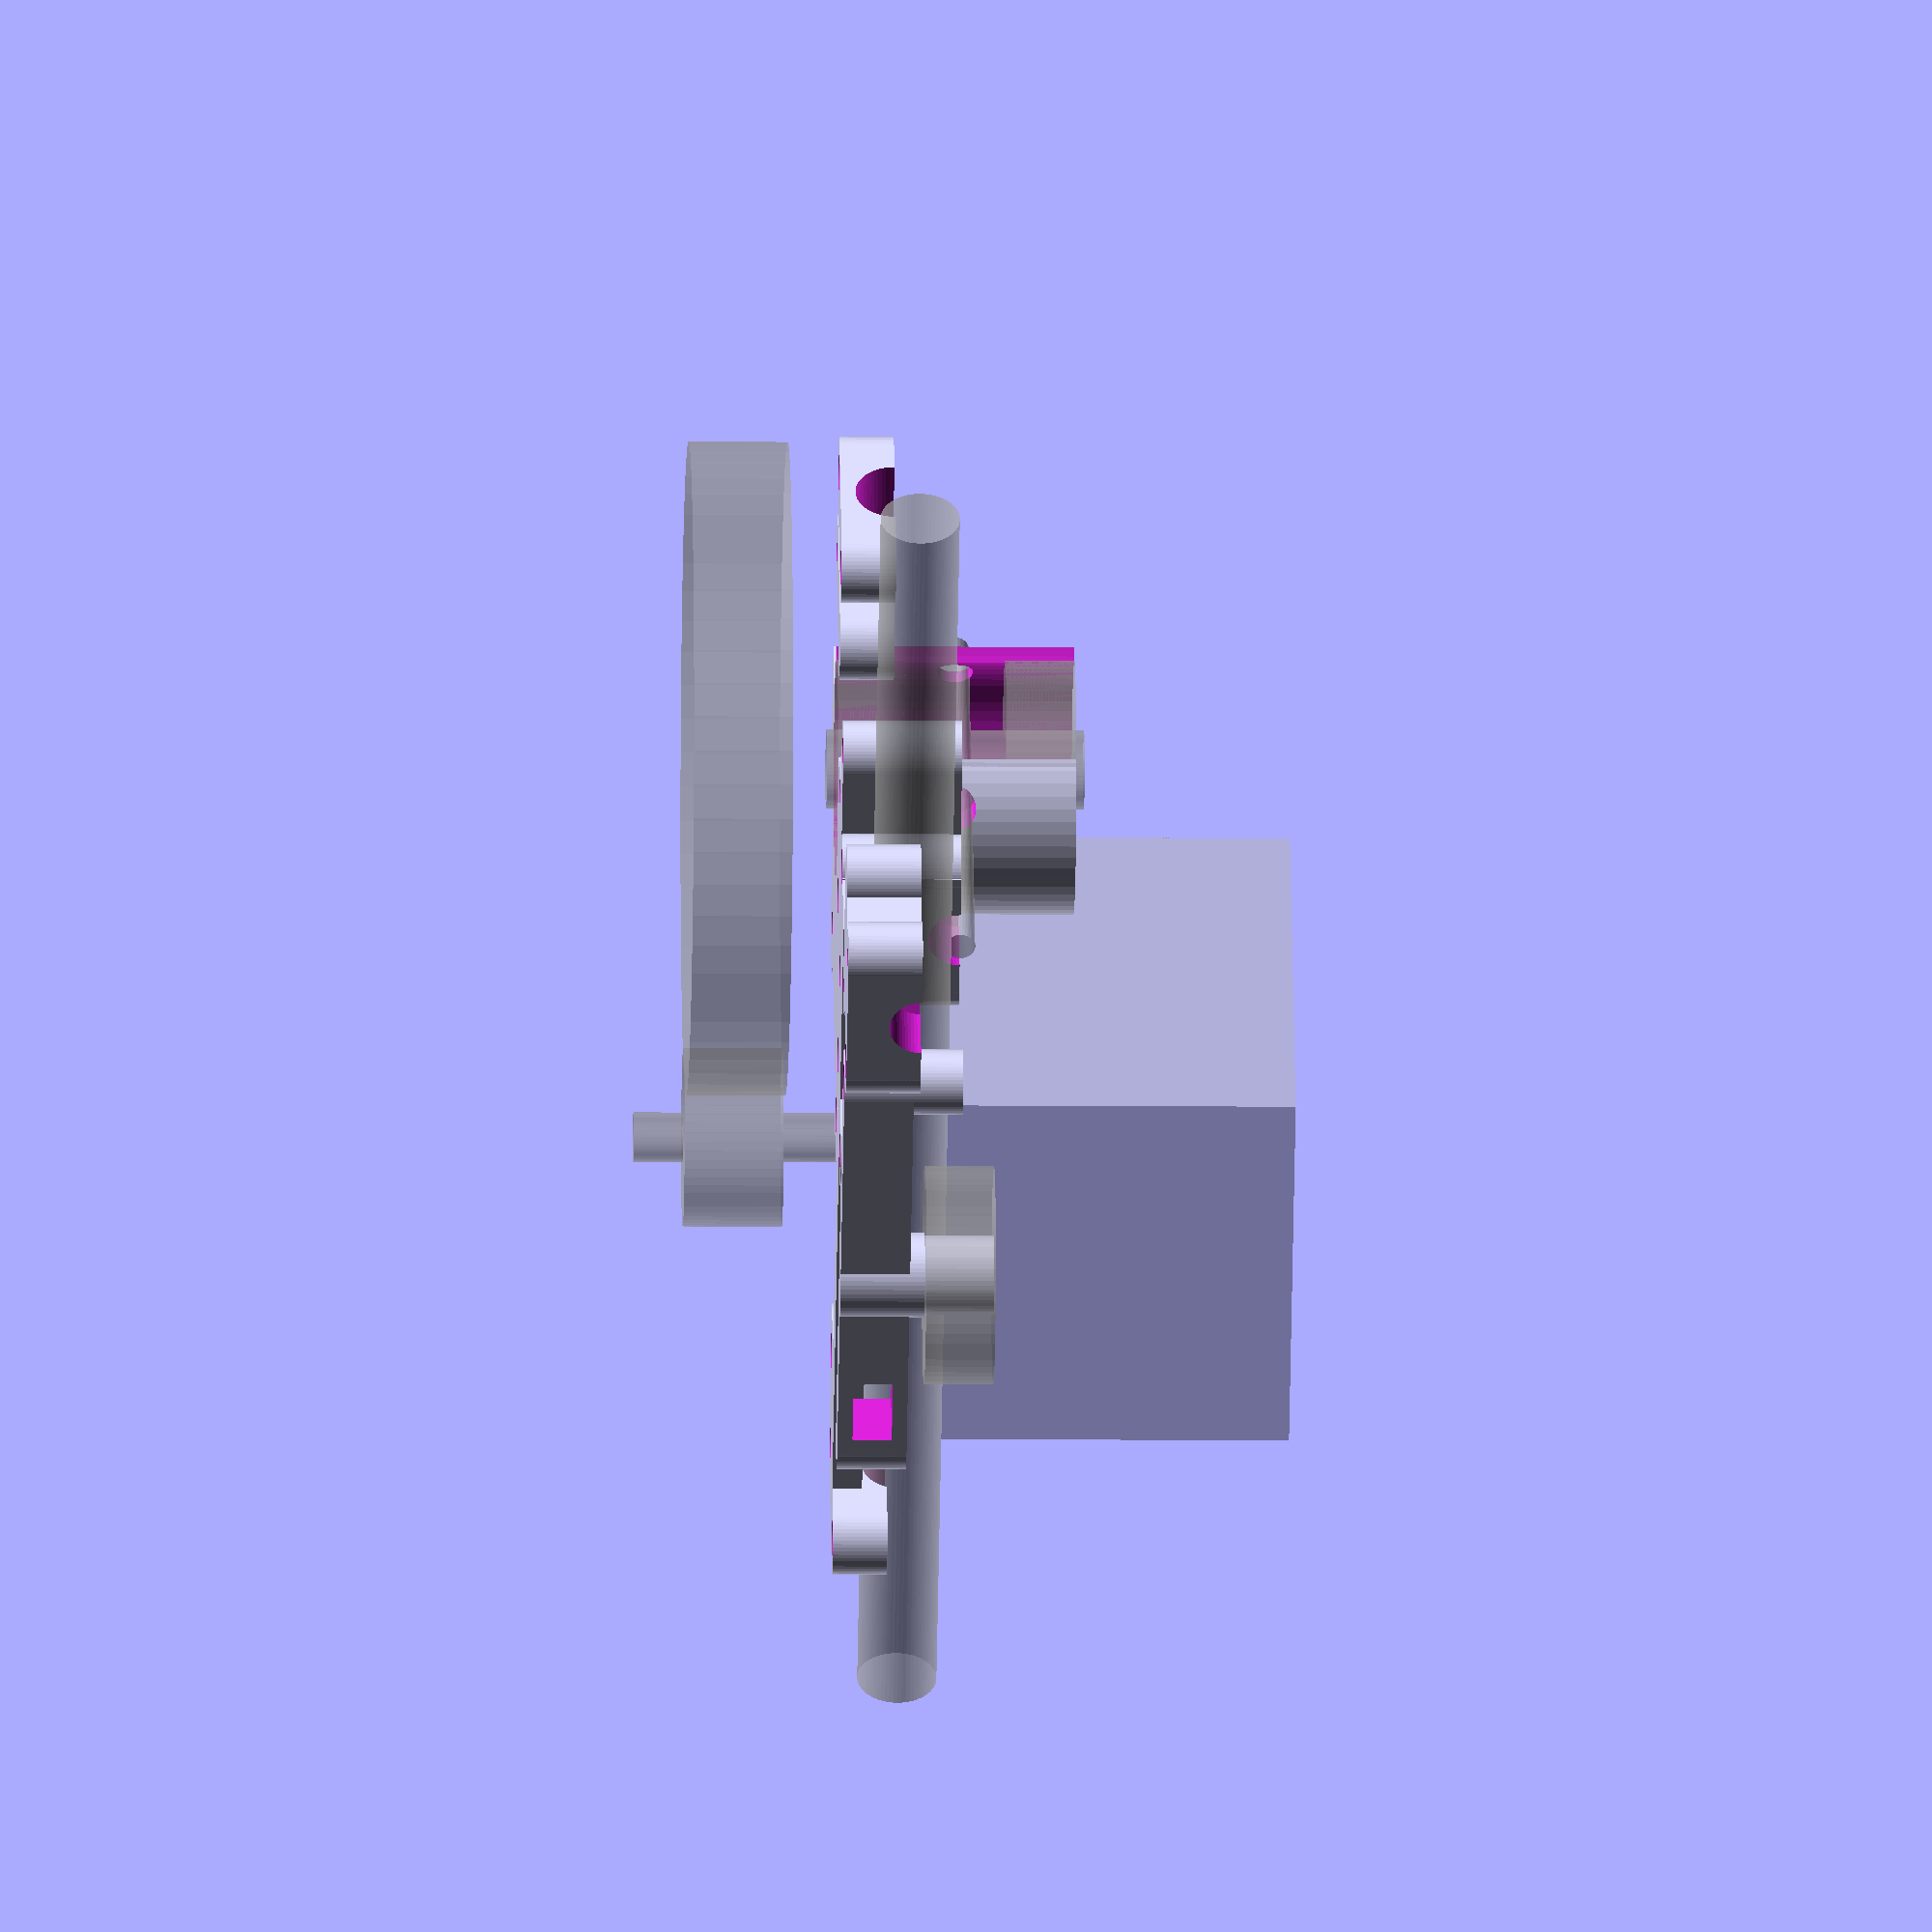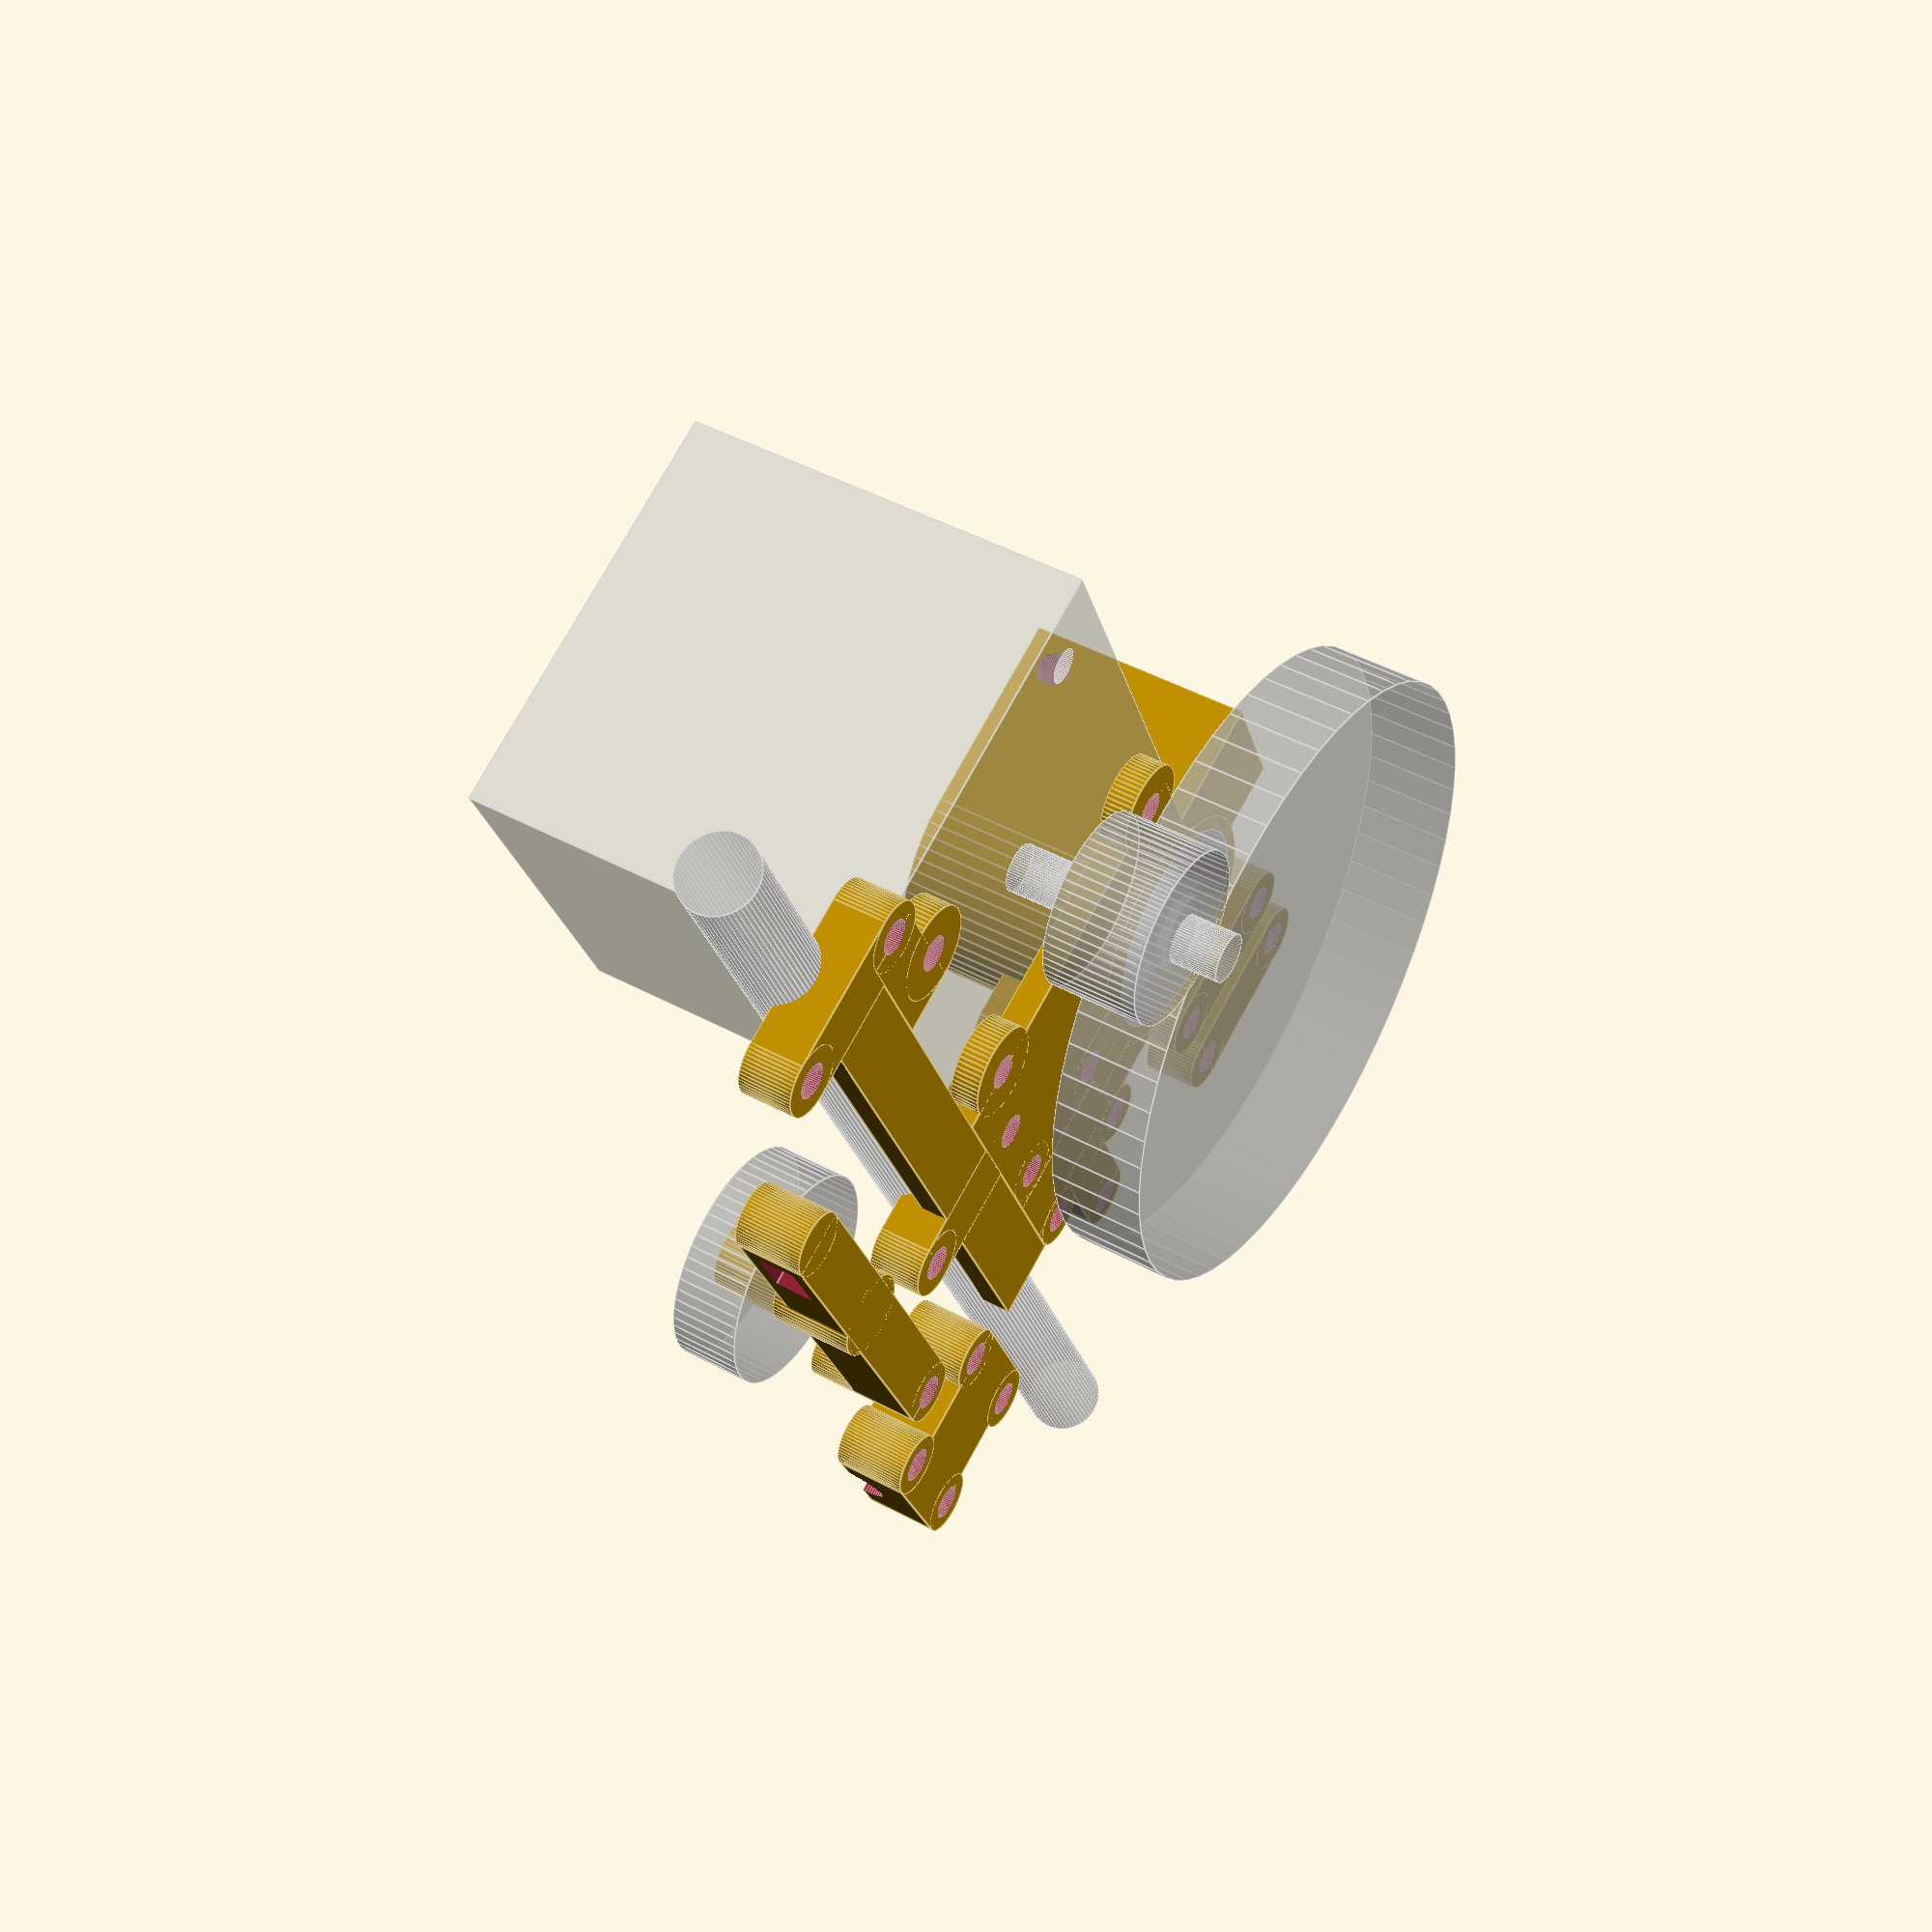
<openscad>
/*
 * extruder
 *
 * Lightweight extruder with integrated bowden mount.
 *
 * Copyright 2012 <b@Zi.iS>
 * License CC BY 3.0
 */
$fn=60;

nylock = [11.3/2, 6 ];
m8 = 8 /2;
m3 = 3.6 /2;
bearing608 = [
	4,				//ID
	11, 			//OD
	7				//width
];
nema17 = [
		1.7*25.4,	//size
		1.2*25.4,	//pitch
		m3,			//bolt
		5/2,		//shaft
		23			//shaft length
];

extruder();


module extruder(
	bearing = bearing608,
	bolt = m3,
	filament = 3/2,
	nut = nylock,
	clamp = 12.5,
	bowden = 6.5/2,
	gear_pitch = 40,
	motor = nema17,
	rod = m8,
	t = 1.5
) {
	cable_pitch = bowden*2+bolt*4;
	bearing_y = bolt*3+t*2+clamp+t+bearing[1];
	size = [
		bearing[1]*2 + t*2,
		bearing_y + bearing[1] + t,
		bearing[2]*3 + t*2
	];
	filament_x = size[0]/2 - filament - bearing[0] + t/2;
	motor_x = size[0]/2 + sqrt(pow(gear_pitch,2) - pow(bearing_y-motor[0]/2,2));

	difference() {

		//gears
		translate([
			size[0]/2,
			bearing_y,
			-15
		]) {
			%cylinder(
				r = 33,
				h = 10
			);
		}
		translate([
			motor_x,
			motor[0]/2,
			-15
		]) {
			%cylinder(
				r = 9,
				h = 10
			);
		}
	
		//motor
		translate([
			motor_x,
			motor[0]/2,
			t*2
		]) {
			rotate([
				180,
				0,
				0,
			]) {
				%motor(motor);
			}
		}

		//block
		union() {

			//rod rail
			translate([
				0,
				-rod*2,
				0
			]) {
				cube([
					motor_x+motor[0]/2+1,
					rod*2,
					t*2
				]);
			}

			//rod bolts
			for(x=[0:1]) {
				translate([
					motor_x+motor[0]/2-(motor[0]+bolt*4)*x,
					-rod*2-bolt*2,
					0
				]) {
					cube([
						bolt*4,
						rod*2+bolt*4,
						rod+t
					]);
				}
				for(y=[0:1]) {
					translate([
						motor_x+motor[0]/2-(motor[0]+bolt*4)*x + bolt*2,
						-rod*2-bolt*2 + (rod*2+bolt*4)*y,
						0
					]) {
						cylinder(
							r = bolt*2,
							h=rod + t
						);
					}
				}
			}

			//spring holder
			translate([
				size[0]/2,
				bearing_y-t,
				0
			]) {
				cube([
					size[0]/2+t,
					size[0]/2+bolt*4+t,
					size[2]
				]);
			}

			//motor holder
			translate([
				size[0]/2-1,
				0,
				0
			]) {
				cube([
					motor_x-size[0]/2-motor[1]/2+1,
					motor[0]/2 - motor[1]/2 + motor[1] + bolt + t,
					t*2
				]);
			}

			translate([
				motor_x-motor[1]/2 +motor[1]-  motor[2] - t*2,
				0,
				0
			]) {
				cube([
					bolt*2 + t*4+5,
					(motor[0]-motor[1])/2,
					t*2
				]);
			}

			//motor bolts
			for(y=[0:1]) {
				translate([
					motor_x-motor[1]/2,
					motor[0]/2 - motor[1]/2 + motor[1]*y,
					0
				]) {
					cylinder(
						r = motor[2] + t*2,
						h = t*2
					);
				}
			}
			translate([
				motor_x-motor[1]/2 +motor[1],
				motor[0]/2 - motor[1]/2,
				0
			]) {
				cylinder(
					r = motor[2] + t*2,
					h = t*2
				);
			}

			//bearing holder
			translate([
				size[0]/2,
				bearing_y,
				0
			]) {
				cylinder(
					r = size[0]/2,
					h = size[2]
				);
			}
			translate([
				size[0]/2+t,
				bearing_y-t,
				0
			]) {
				cylinder(
					r = size[0]/2,
					h = size[2]
				);
			}

			//bearing guide strenghtener
			translate([
				filament_x,
				8+bolt*4,
				0
			]) {
				cube([
					cable_pitch/2+bolt+t,
					bolt*2+t*2,
					size[2]/2
				]);
			}
			

			//filament guide
			translate([
				filament_x-filament-t*2,
				0,
				0
			]) {
				cube([
					filament*2+t*4,
					bearing_y,
					size[2]/2
				]);
			}

			//cable bolt attachemnt
			translate([
				filament_x - cable_pitch/2-1,
				0,
				0
			]) {
				cube([
					cable_pitch+2,
					clamp+bolt+t,
					size[2]/2
				]);
			}

			//cable bolts
			for(x=[0:1]) {
				for(y=[0:1]) {
					translate([
						filament_x  - cable_pitch/2 + cable_pitch*x,
						bolt+t+clamp*y,
						0
					]) {
						cylinder(
							r = bolt+t,
							h = size[2]/2
						);
					}
				}
			}

			//pivot
			translate([
				filament_x-filament-bearing[1]-4,
				bolt+t+clamp/2,
				0
			]) {
				cylinder(
					r = bolt+t,
					h = size[2]/2
				);
			}
			translate([
				filament_x-filament-bearing[1]-4,
				bolt+t+clamp/2 - (bolt + t),
				0
			]) {
				cube([
					filament_x-filament-t*2 - (filament_x-filament-bearing[1]) +5,
					bolt*2 + t*2,
					size[2]/2
				]);
			}
		}


		//rod
		translate([
			-50,
			-rod,
			rod + t*2
		]) {
			rotate([
				0,
				90,
				0
			]) {
				cylinder(
					r = rod,
					h = 150
				);
				%cylinder(
					r = rod,
					h = 150
				);
			}
		}

		//rod bolts
		for(x=[0:1]) {
			for(y=[0:1]) {
				translate([
					bolt*2 + motor_x+motor[0]/2-(motor[0]+bolt*4)*x,
					bolt*2 - (bolt*4+rod*2)*y,
					-1
				]) {
					cylinder(
						r = bolt,
						h = rod+t + 2
					);				
				}
			}
		}

		//filament
		translate([
			filament_x,
			-1,
			size[2]/2
		]) {
			rotate([
				-90,
				0,
				0
			]) {
				%cylinder(
					r = filament,
					h = size[1] + 2
				);
				cylinder(
					r = filament + t/4,
					h = size[1] + 2
				);
				cylinder(
					r = bowden,
					h = clamp+bolt*2+t*2+1
				);
			}
		}
		
		//filament retaining nut
		translate([
			filament_x,
			clamp/2,
			size[2]/2
		]) {
			rotate([
				-90,
				0,
				0
			]) {
				cylinder(
					r = nut[0],
					h = nut[1],
					$fn = 6
				);
			}
		}

		// hobbed bolt
		translate([
			size[0]/2,
			bearing_y,
			-1
		]) {
			%cylinder(
				r=bearing[0],
				h=size[2]+2
			);

			cylinder(
				r=bearing[1]-t/10,
				h=size[2]+2
			);
		}

		//bearings
		translate([
			size[0]/2,
			bearing_y,
			-1
		]) {
			translate([
				0,
				0,
				1
			]) {
				%cylinder(
					r = bearing[1],
					h = bearing[2]
				);
			}
			cylinder(
				r=bearing[1],
				h=bearing[2]+1
			);
		}
		translate([
			size[0]/2,
			bearing_y,
			size[2]-bearing[2]
		]) {
			%cylinder(
				r = bearing[1],
				h = bearing[2]
			);
			cylinder(
				r=bearing[1],
				h=bearing[2]+1
			);
		}

		//idler
		translate([
			filament_x - filament-bearing[1],
			bearing_y,
			-1 //size[2]/2 - bearing[2]/2 - t - .1
		]) {
			cylinder(
				r=bearing[1] + t,
				h=size[2] + 2 //bearing[2] + t*2 + .2
			);
		}

		//cable bolts
		for(x=[0:1]) {
			for(y=[0:1]) {
				translate([
					filament_x  - cable_pitch/2 + cable_pitch*x,
					bolt+t + clamp*y,
					-1
				]) {
					cylinder(
						r = bolt,
						h =size[2]/2+2
					);
				}
			}
		}

		//pivot
		translate([
			filament_x-filament-bearing[1]-4,
			bolt+t+clamp/2,
			-1
		]) {
			cylinder(
				r = bolt,
				h = size[2]/2 + 2
			);
		}

		//spring guide
		translate([
			filament_x,
			size[1]+bolt*2,
			size[2] - bearing[2]/2 - t/8
		]){
			rotate([
				0,
				90,
				0
			]) {
				cylinder(
					r = bolt,
					h = size[0]
				);
			}
		}

		//motor bolts
		for(y=[0:1]) {
			translate([
				motor_x-motor[1]/2,
				motor[0]/2 - motor[1]/2 + motor[1]*y,
				-1
			]) {
				cylinder(
					r = motor[2],
					h = t*2 + 2
				);
			}
		}
		translate([
			motor_x-motor[1]/2 + motor[1],
			motor[0]/2 - motor[1]/2,
			-1
		]) {
			cylinder(
				r = motor[2],
				h = t*2 + 2
			);
		}

	}

	translate([
		0,
		-16,
		size[2]
	]) {
		rotate([
			180,
			0,
			90
		]) {
			extruder_arm(
				bearing = bearing,
				bolt = bolt,
				filament = filament,
				clamp = clamp,
				filament_x = filament_x,
				bearing_y = bearing_y,
				size = size,
				t = t
			);
		}
	}

	translate([
		-5,
		-30,
		0
	]) {
		bowden_clamp(
			bolt = bolt,
			clamp = clamp,
			bowden = bowden,
			cable_pitch = cable_pitch,
			t = t
		);
	}
	for(x=[0:1]) {
		translate([
			-20+10*x,
			30,
			0
		]) {
			rod_clamp(
				bolt = bolt,
				rod = rod,
				bowden = bowden,
				size = size,
				motor_x = motor_x,
				t = t
			);
		}
	}
}

module rod_clamp() {
	difference() {
		union() {
			cube([
				bolt*4,
				rod*2+bolt*4,
				rod + t					
			]);
			for(y=[0:1]) {
				translate([
					bolt*2,
					 (rod*2+bolt*4)*y,
					0
				]) {
					cylinder(
							r = bolt*2,
						h=rod + t
					);
				}
			}
		}

		//rod
		translate([
			-1,
			-bolt*2 + rod + bolt*4,
			rod + t
		]) {
			rotate([
				0,
				90,
				0
			]) {
				cylinder(
					r = rod,
					h = bolt*4 + 2
				);
			}
		}

		//rod bolts
		for(x=[0:1]) {
			translate([
				bolt*2,
				(bolt*4 + rod*2)*x,
				-1
			]) {
				cylinder(
					r = bolt,
					h = rod + t + 2
				);				
			}
		}
	}
}

module bowden_clamp(nut = nylock) {
	height = nut[1]+t;

	difference() {
		union() {
			//block
			translate([
				-cable_pitch/2,
				0,
				0
			]) {
				cube([
					cable_pitch,
					clamp+bolt*2+t*2,
					height
				]);
			}

			//cable bolts
			for(x=[0:1]) {
				for(y=[0:1]) {
					translate([
						- cable_pitch/2 + cable_pitch*x,
						bolt+t+clamp*y,
						0
					]) {
						cylinder(
							r = bolt+t,
							h = height
						);
					}
				}
			}
		}
		//cable bolts
		for(x=[0:1]) {
			for(y=[0:1]) {
				translate([
					- cable_pitch/2 + cable_pitch*x,
					bolt+t+clamp*y,
					-1
				]) {
					cylinder(
						r = bolt,
						h = height+2
					);
				}
			}
		}
		//bowden
		translate([
			0,
			-1,
			height
		]) {
			rotate([
				-90,
				0,
				0
			]) {
				cylinder(
					r = bowden,
					h = clamp+bolt*2+t*2+2
				);
			}
		}
		//filament retaining nut
		translate([
			0,
			clamp/2,
			height
		]) {
			rotate([
				-90,
				0,
				0
			]) {
				cylinder(
					r = nut[0],
					h = nut[1],
					$fn = 6
				);
			}
		}

	}	
}

module extruder_arm() {

	difference() {
		union() {

			//bearing
			%translate([
				filament_x-filament-bearing[1],
				bearing_y+1,
				bearing[2] + t
			]) {
				cylinder(
					r = bearing[1],
					h = bearing[2]
				);
			}

			//bearing holder
			translate([
				filament_x-filament-bearing[1],
				bearing_y+1,
				bearing[2] + t
			]) {
				cylinder(
					r = bearing[0],
					h = size[2] - (bearing[2] + t)
				);
			}

			//bearing sholder
			translate([
				filament_x-filament-bearing[1],
				bearing_y+1,
				size[2] - bearing[2] - t
			]) {
				cylinder(
					r = bearing[0] + t/5,
					h = bearing[2] + t
				);
			}

			//arm
			translate([
				filament_x - filament - bearing[1] - bolt - t,
				bolt*3 + 4,
				size[2] - bearing[2]
			]) {
				cube([
					bolt*2 + t*2,
					size[1],
					bearing[2]
				]);
			}

			//arm end
			translate([
				filament_x-filament-bearing[1],
				bolt*3 + 4 + size[1],
				size[2] - bearing[2]
			]) {
				cylinder(
					r = bolt+t,
					h = bearing[2]
				);
			}

			//pivot
			translate([
				filament_x - filament-bearing[1] ,
				bolt*3 + 4,
				size[2]/2
			]) {
				cylinder(
					r = bolt+t,
					h = size[2]/2
				);
			}
		}

		//pivot
		translate([
			filament_x-filament-bearing[1],
			bolt*3 + 4,
			size[2]/2-1
		]) {
			cylinder(
				r = bolt,
				h = size[2]/2 + 2
			);
		}

		//slot
		translate([
			filament_x - filament - bearing[1] - bolt - t -1,
			size[1],
			size[2] - bearing[2]/2 - bolt - t/8
		]){
			cube([
				bolt*2 + t*2 + 2,
				bolt*4,
				bolt*2 + t/4
			]);
		}

	}
}

module motor(
	size = nema17,
) {
	difference() {
		translate([
			-size[0]/2,
			-size[0]/2,
			-size[0]
		]) {
			 cube([
				size[0],
				size[0],
				size[0]
			]);
		}
		for(x=[0:1]) {
			for(y=[0:1]) {
				translate([
					-size[1]/2 + size[1]*x,
					-size[1]/2 + size[1]*y,
					-10
				]) {
					cylinder(
						r=size[2],
						h=11
					);
				}
			}
		}

	}
	cylinder(
		r=size[3],
		h=size[4]
	);
}


</openscad>
<views>
elev=190.3 azim=220.9 roll=271.2 proj=o view=solid
elev=313.6 azim=294.2 roll=121.7 proj=p view=edges
</views>
